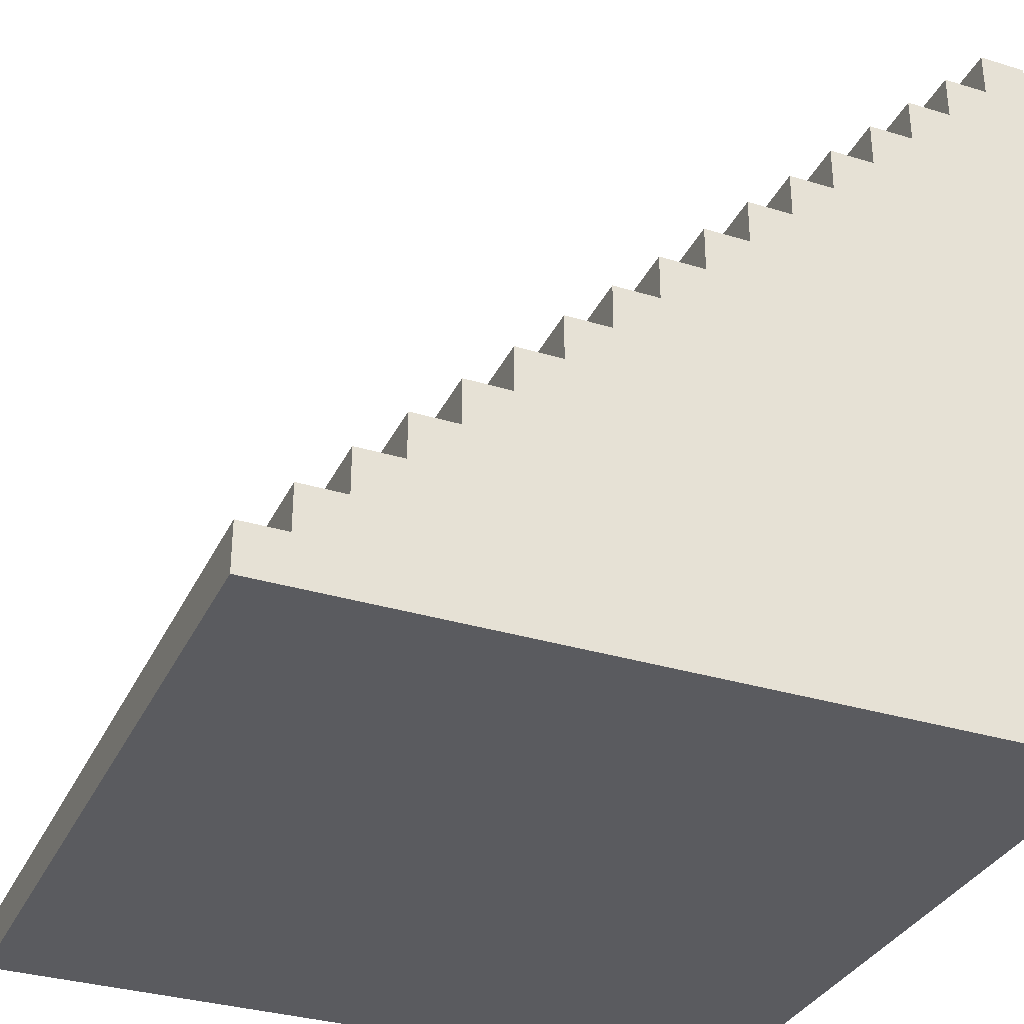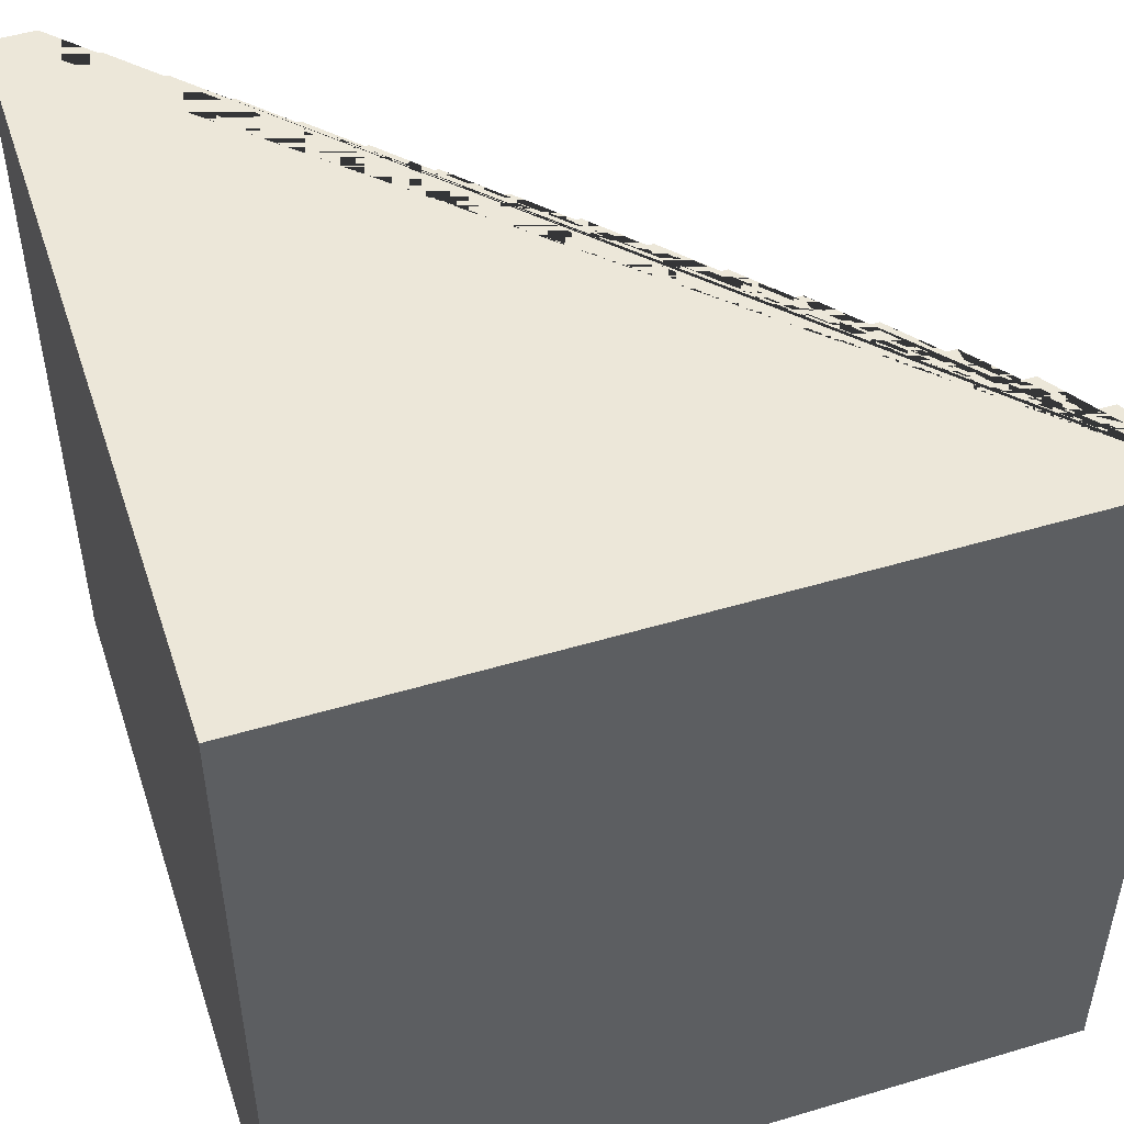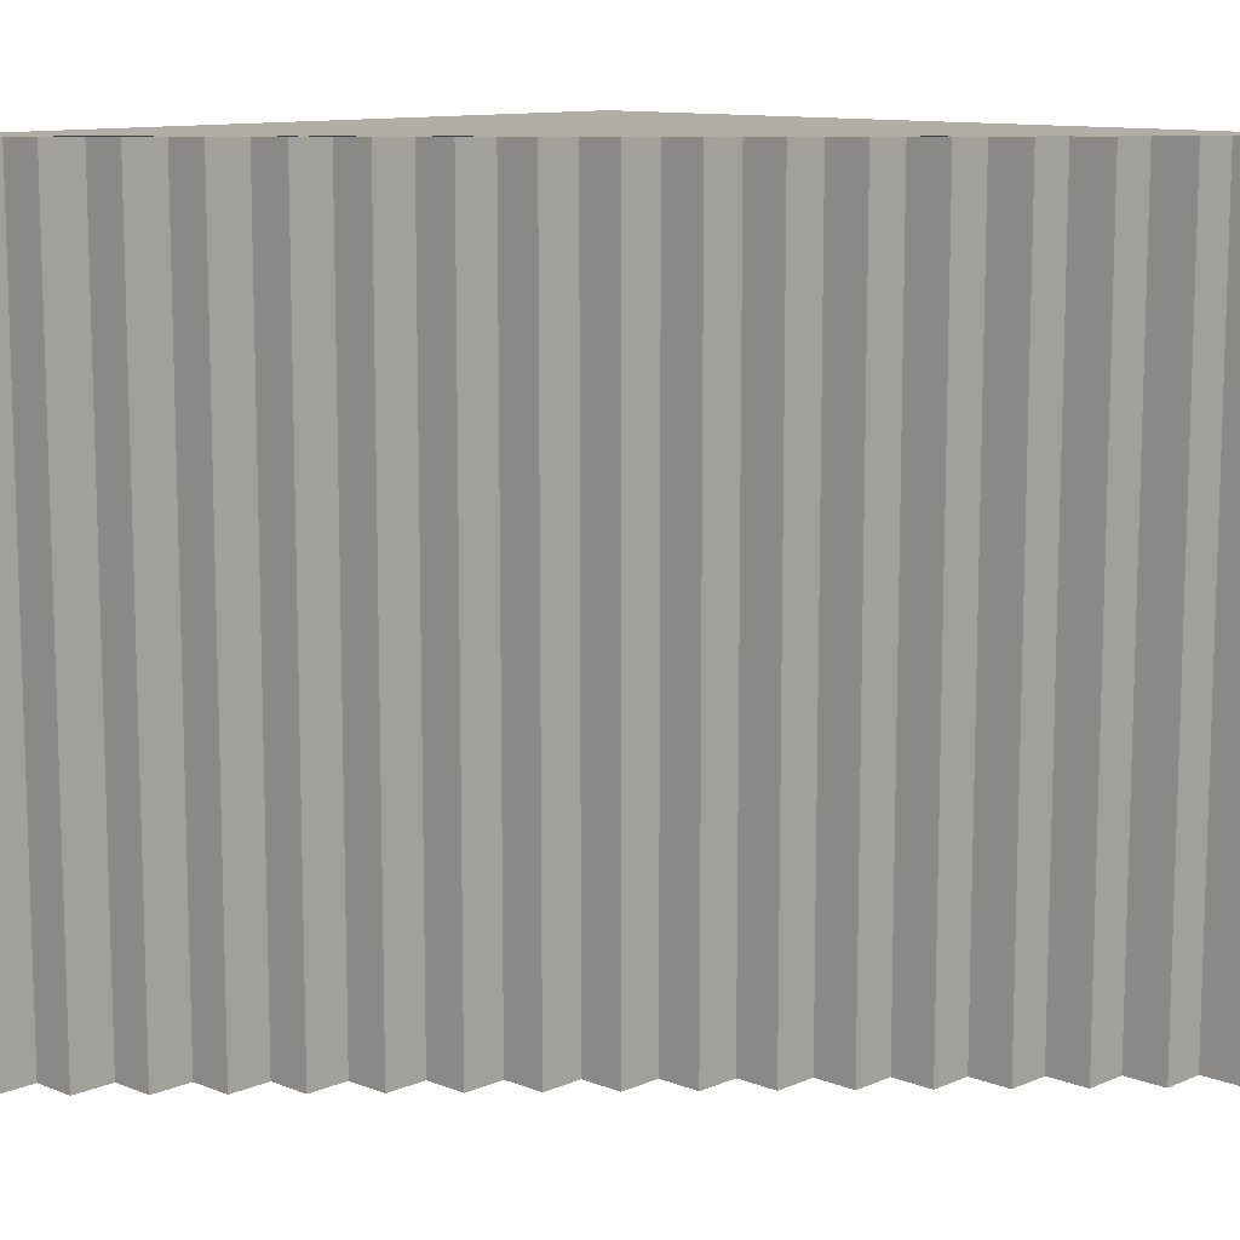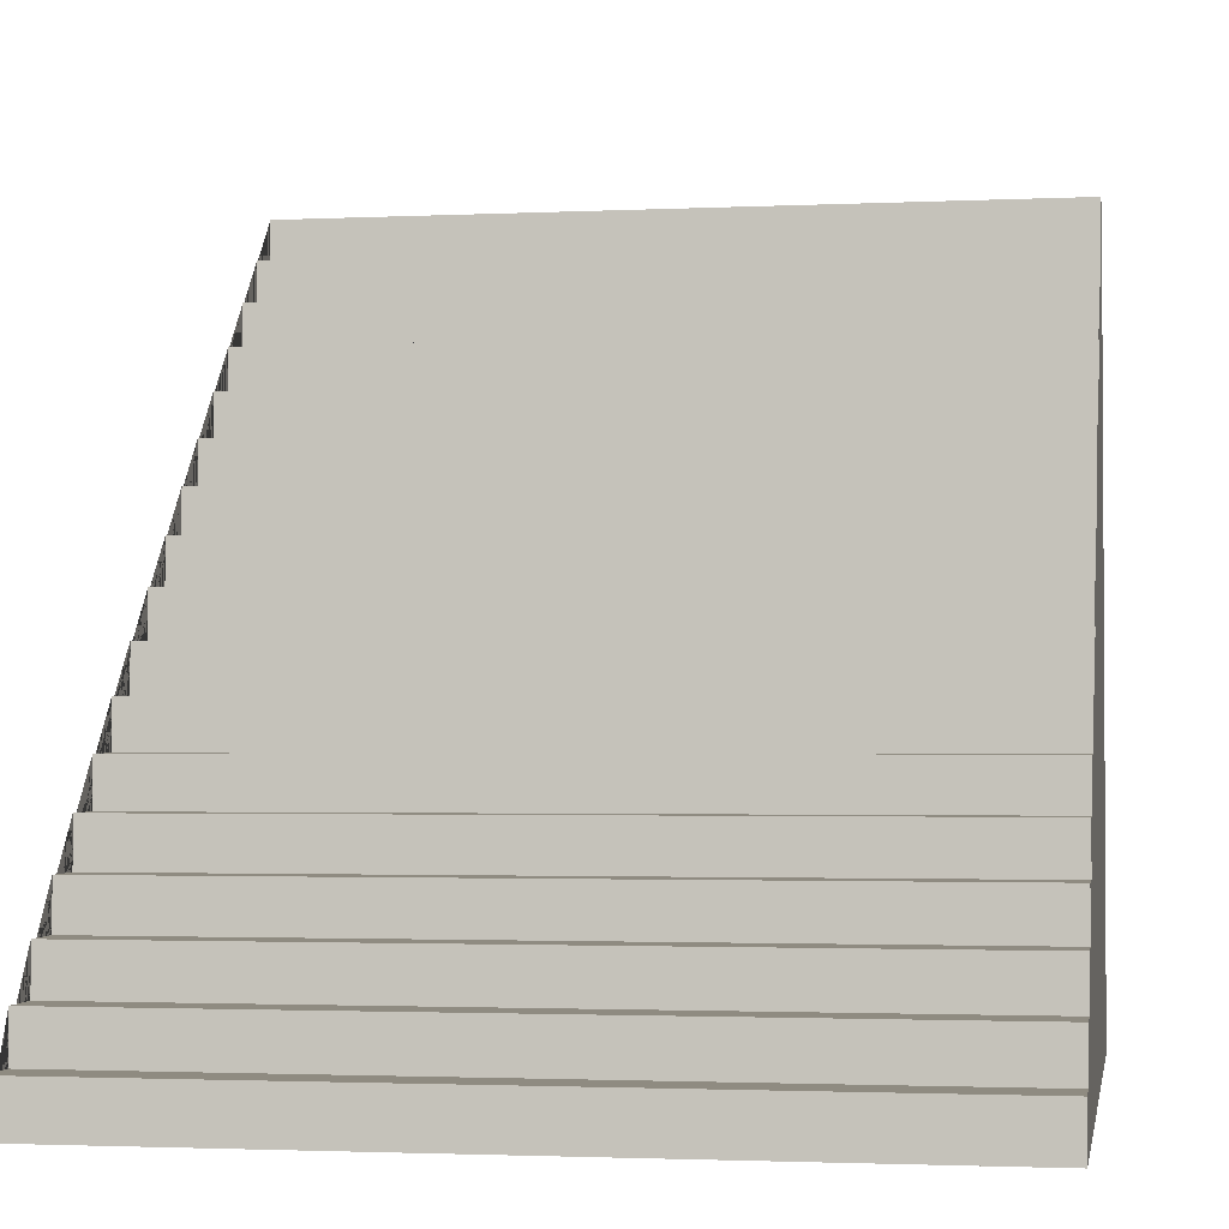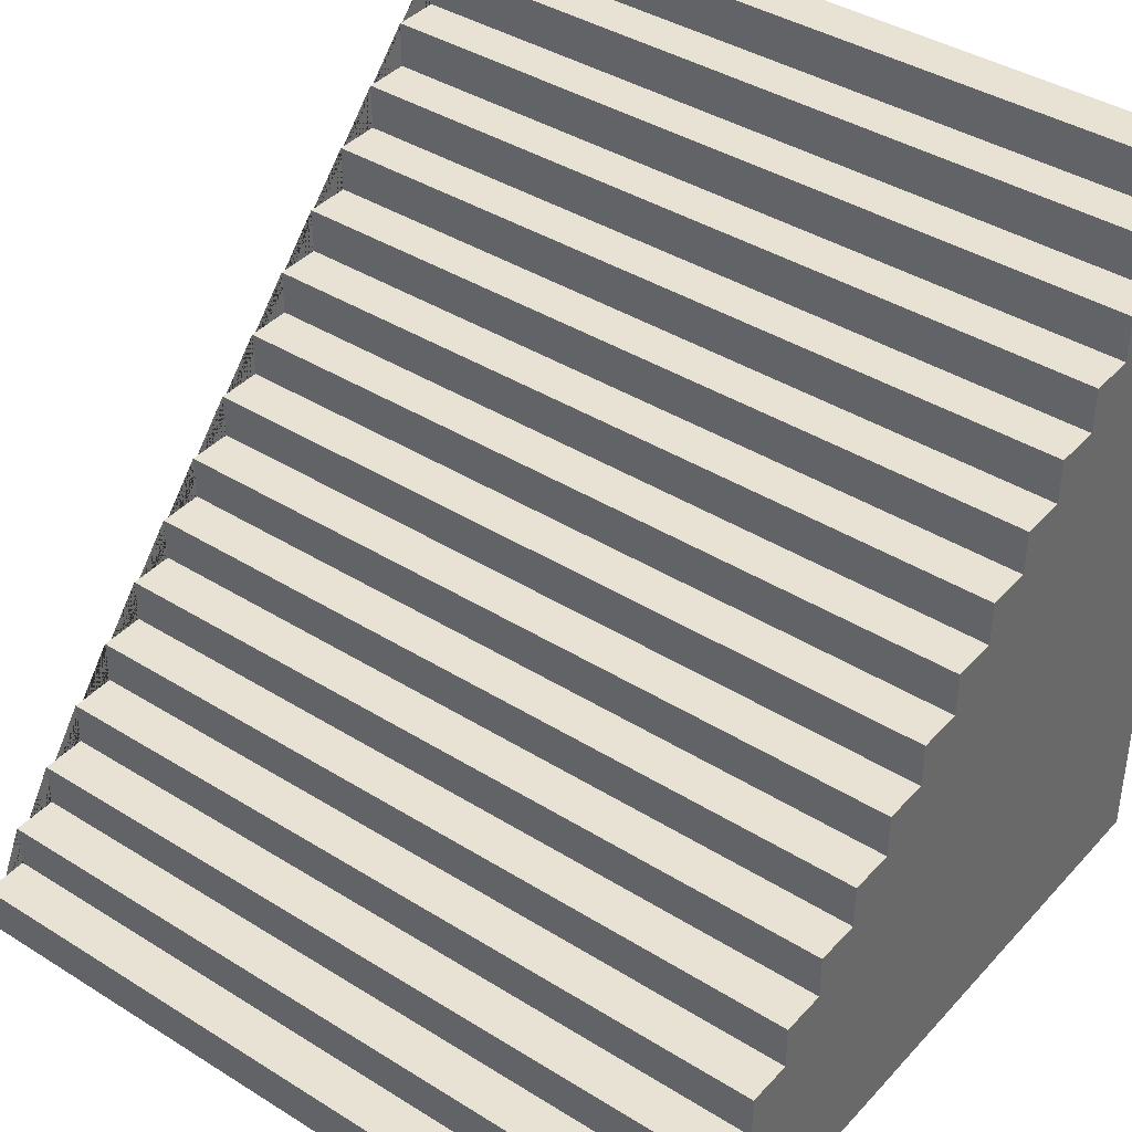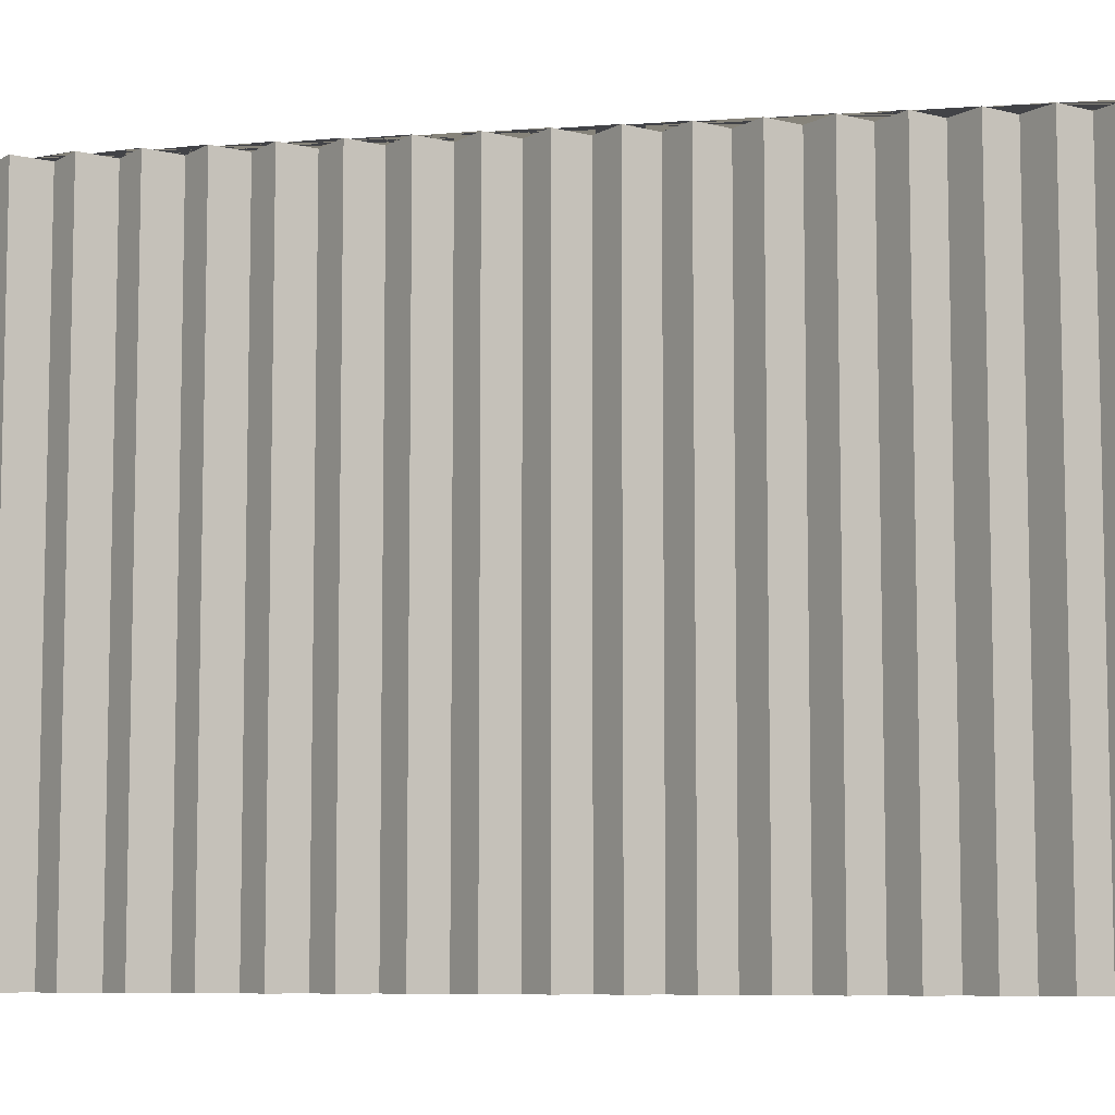
<metadata>
{"format":"obj","ext":"obj","renderer":"f3d","projection":"perspective","resolution":1024,"background":"white","views":[{"elev":-33.3,"azim":157.3,"up":"+Y"},{"elev":49.8,"azim":-18.2,"up":"+Z"},{"elev":11.0,"azim":133.8,"up":"+Z"},{"elev":-2.1,"azim":99.7,"up":"+Y"},{"elev":40.0,"azim":127.7,"up":"+Y"},{"elev":-7.5,"azim":145.1,"up":"+Z"}]}
</metadata>
<code>
o Cube
v -4 -4 4
v -4 4 4
v -4 -4 -4
v -4 4 -4
v 4 -4 4
v 4 -4 -4
v 4 -3.505 4
v -3.505 4 4
v 3.531 -3.505 4
v 3.531 -3.036 4
v 3.062 -3.036 4
v 3.062 -2.567 4
v 2.593 -2.567 4
v 2.593 -2.098 4
v 2.124 -2.098 4
v 2.124 -1.629 4
v 1.655 -1.629 4
v 1.655 -1.16 4
v 1.186 -1.16 4
v 1.186 -0.6905 4
v 0.7167 -0.6905 4
v 0.7167 -0.2214 4
v 0.2476 -0.2214 4
v 0.2476 0.2476 4
v -0.2214 0.2476 4
v -0.2214 0.7167 4
v -0.6905 0.7167 4
v -0.6905 1.186 4
v -1.16 1.186 4
v -1.16 1.655 4
v -1.629 1.655 4
v -1.629 2.124 4
v -2.098 2.124 4
v -2.098 2.593 4
v -2.567 2.593 4
v -2.567 3.062 4
v -3.036 3.062 4
v -3.036 3.531 4
v -3.505 3.531 4
v -3.505 4 -4
v 4 -3.505 -4
v -3.505 3.531 -4
v -3.036 3.531 -4
v -3.036 3.062 -4
v -2.567 3.062 -4
v -2.567 2.593 -4
v -2.098 2.593 -4
v -2.098 2.124 -4
v -1.629 2.124 -4
v -1.629 1.655 -4
v -1.16 1.655 -4
v -1.16 1.186 -4
v -0.6905 1.186 -4
v -0.6905 0.7167 -4
v -0.2214 0.7167 -4
v -0.2214 0.2476 -4
v 0.2476 0.2476 -4
v 0.2476 -0.2214 -4
v 0.7167 -0.2214 -4
v 0.7167 -0.6905 -4
v 1.186 -0.6905 -4
v 1.186 -1.16 -4
v 1.655 -1.16 -4
v 1.655 -1.629 -4
v 2.124 -1.629 -4
v 2.124 -2.098 -4
v 2.593 -2.098 -4
v 2.593 -2.567 -4
v 3.062 -2.567 -4
v 3.062 -3.036 -4
v 3.531 -3.036 -4
v 3.531 -3.505 -4
f 1 2 4 3
f 5 7 9 10 11 12 13 14 15 16 17 18 19 20 21 22 23 24 25 26 27 28 29 30 31 32 33 34 35 36 37 38 39 8 2 1
f 3 4 40 42 43 44 45 46 47 48 49 50 51 52 53 54 55 56 57 58 59 60 61 62 63 64 65 66 67 68 69 70 71 72 41 6
f 3 6 5 1
f 6 41 7 5
f 40 8 39 42
f 42 39 38 43
f 43 38 37 44
f 44 37 36 45
f 45 36 35 46
f 46 35 34 47
f 47 34 33 48
f 48 33 32 49
f 49 32 31 50
f 50 31 30 51
f 51 30 29 52
f 52 29 28 53
f 53 28 27 54
f 54 27 26 55
f 55 26 25 56
f 56 25 24 57
f 57 24 23 58
f 58 23 22 59
f 59 22 21 60
f 60 21 20 61
f 61 20 19 62
f 62 19 18 63
f 63 18 17 64
f 64 17 16 65
f 65 16 15 66
f 66 15 14 67
f 67 14 13 68
f 68 13 12 69
f 69 12 11 70
f 70 11 10 71
f 71 10 9 72
f 72 9 7 41
f 40 4 2 8

</code>
